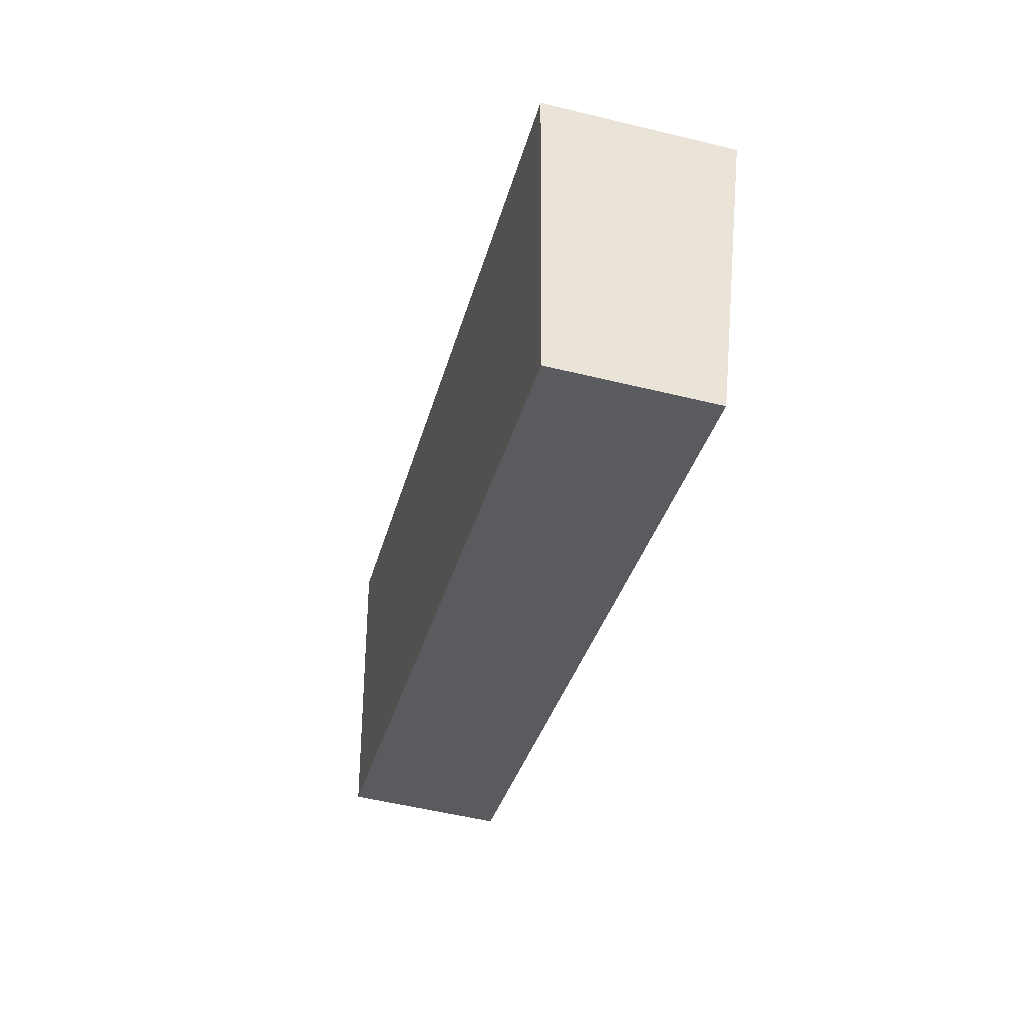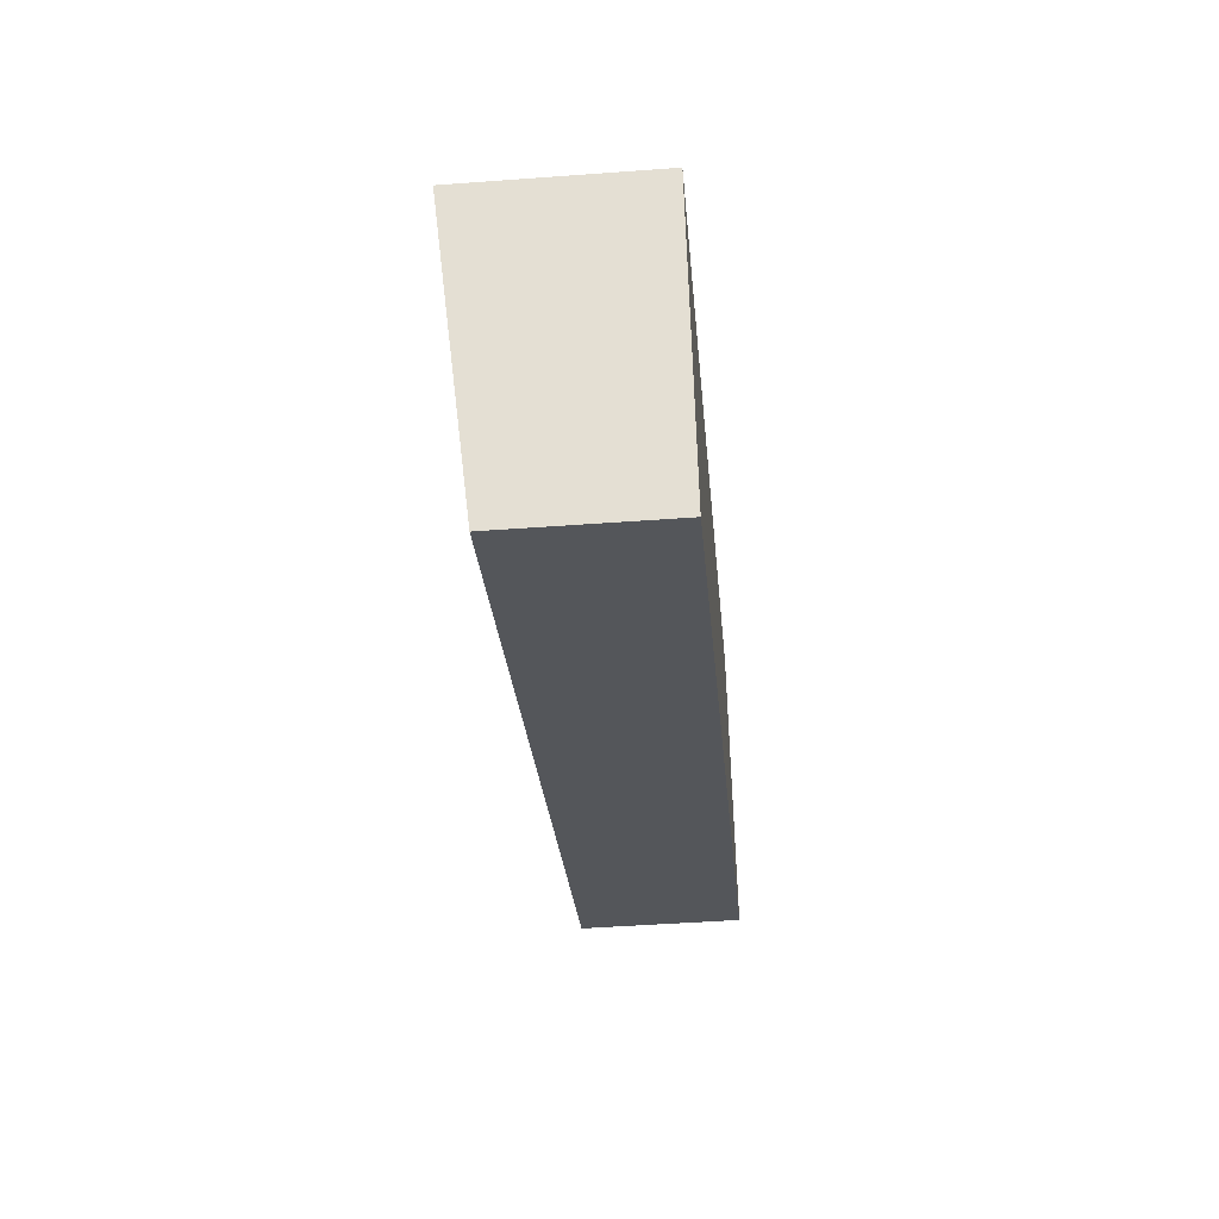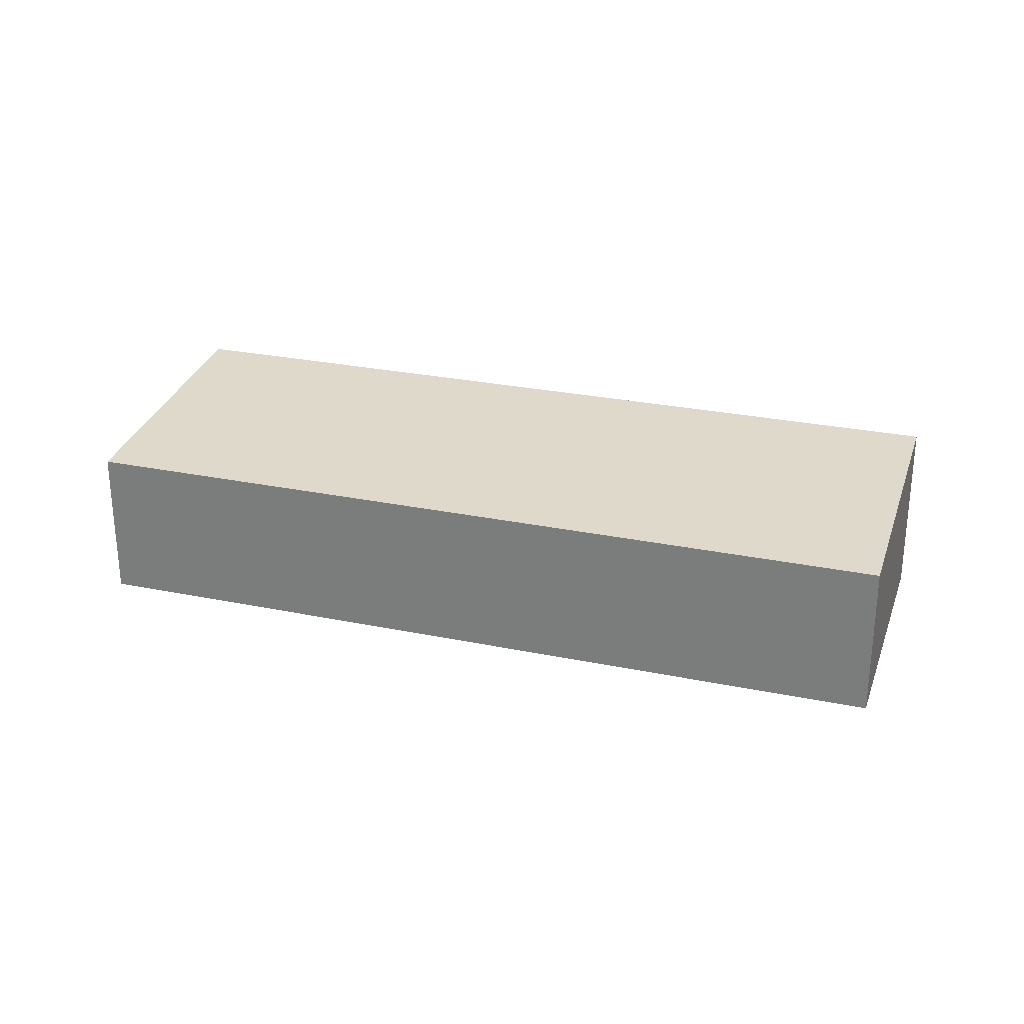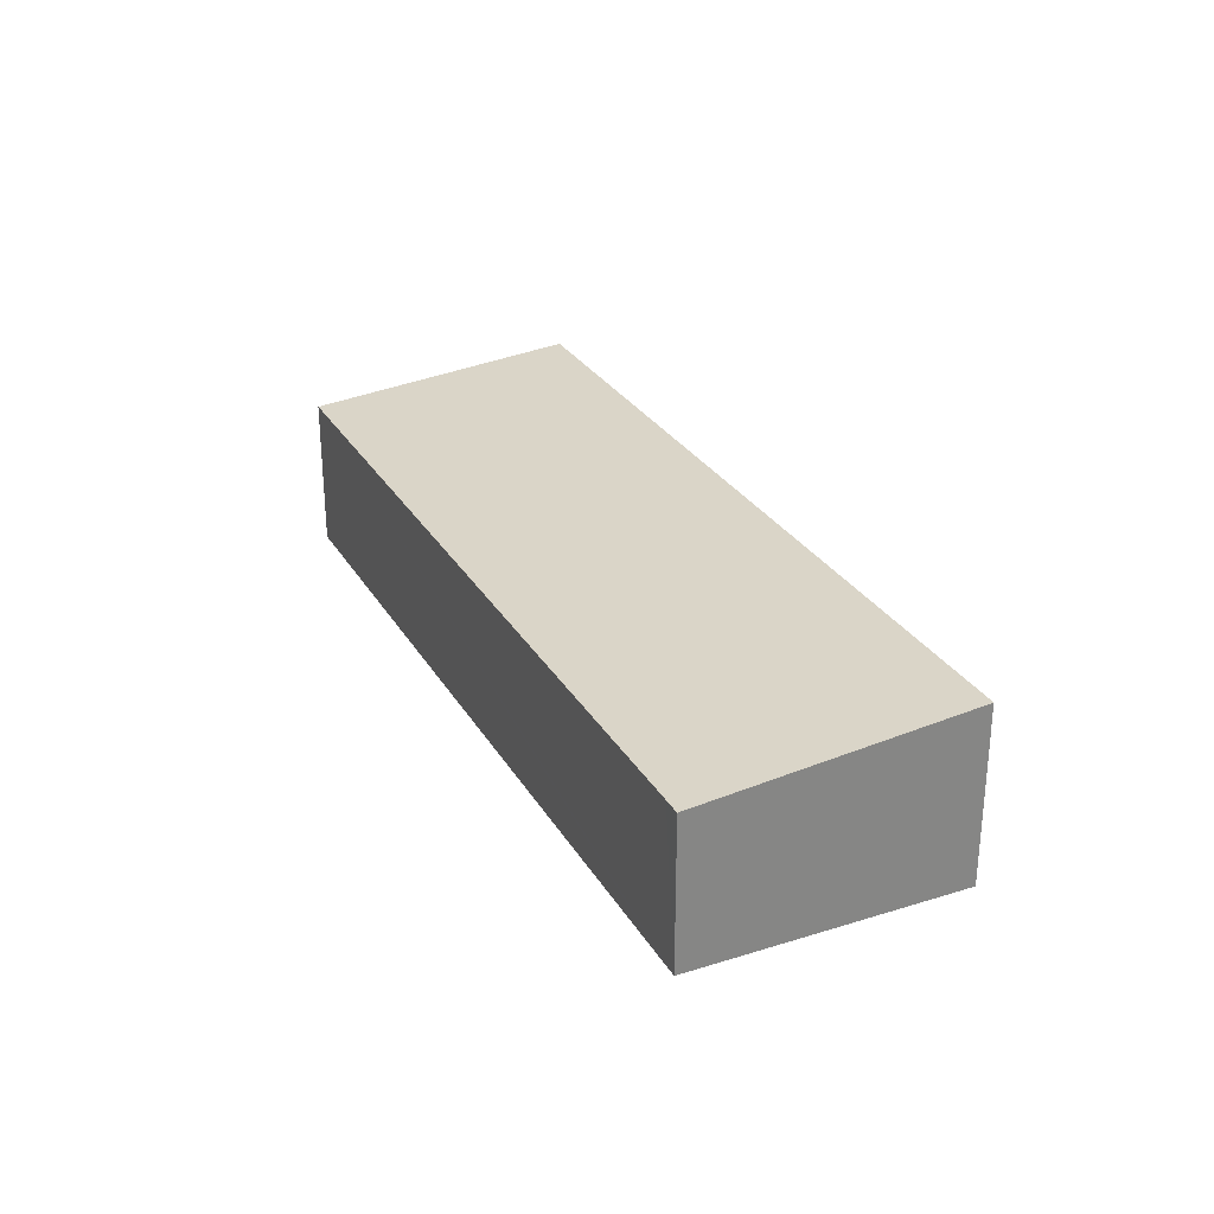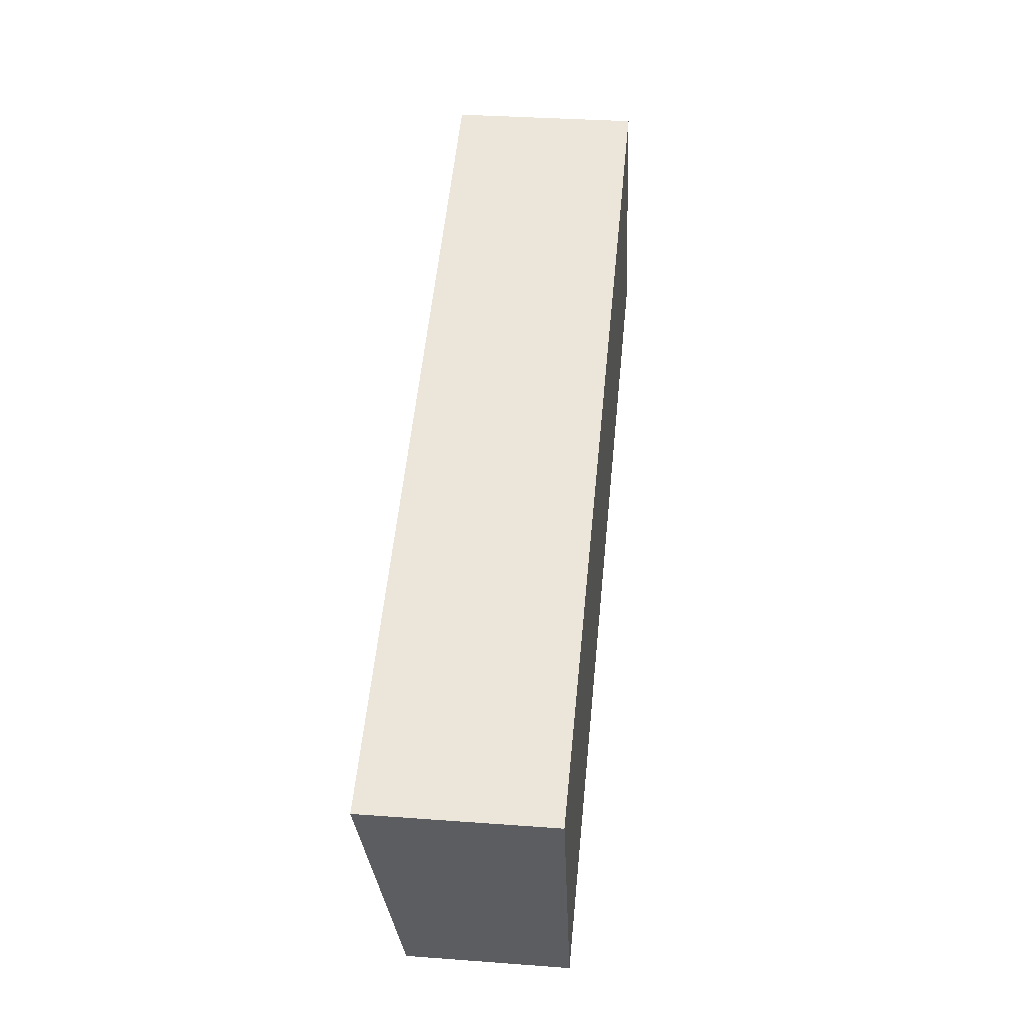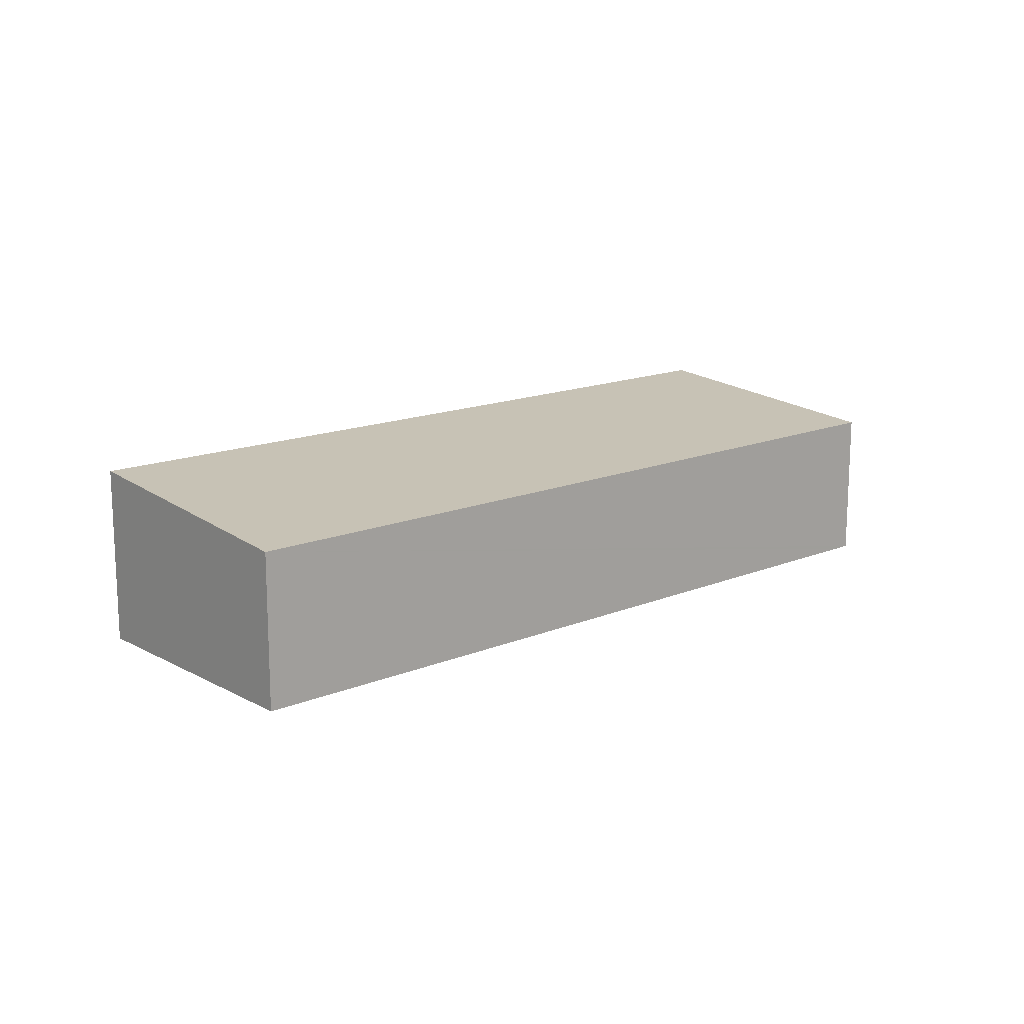
<metadata>
{"format":"obj","ext":"obj","renderer":"f3d","projection":"perspective","resolution":1024,"background":"white","views":[{"elev":-54.1,"azim":-104.5,"up":"+Z"},{"elev":-46.8,"azim":-85.2,"up":"+Z"},{"elev":27.4,"azim":176.5,"up":"+Y"},{"elev":28.7,"azim":-136.3,"up":"+Y"},{"elev":32.8,"azim":-84.1,"up":"+Z"},{"elev":14.9,"azim":117.3,"up":"+Y"}]}
</metadata>
<code>
v  0 3.109 1.904e-16
v  2.078 2.68 -4.434
v  1.769 2.679 -4.554
v  15.45 2.679 0.741
v  13.66 3.106 5.25
v  0 0 0
v  1.769 2.789e-16 -4.554
v  13.66 -3.215e-16 5.25
v  15.45 -4.537e-17 0.741
v  2.078 2.715e-16 -4.434
g defaultobject
f 1 2 3
f 2 1 4
f 4 1 5
f 3 6 1
f 6 3 7
f 6 5 1
f 5 6 8
f 8 4 5
f 4 8 9
f 2 7 3
f 7 2 4
f 7 4 10
f 10 4 9
f 7 8 6
f 8 7 10
f 8 10 9

</code>
